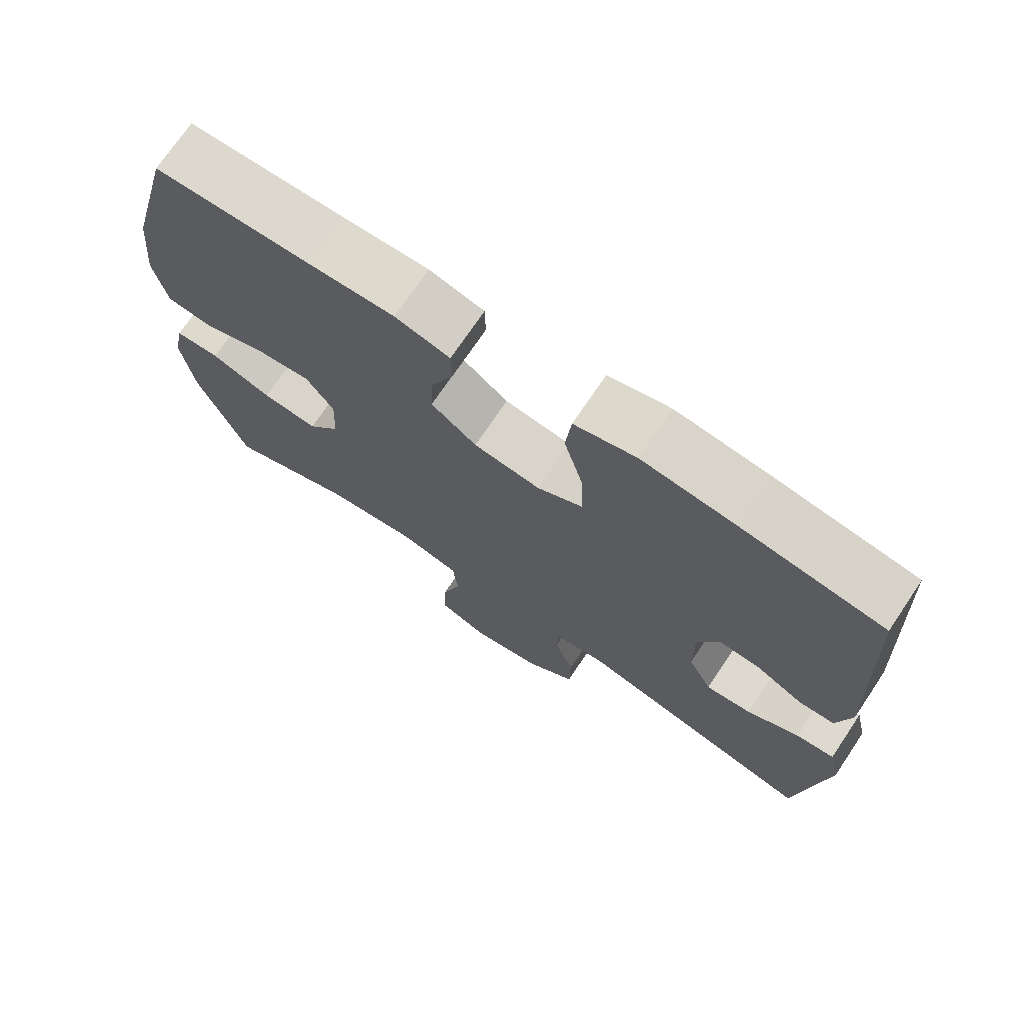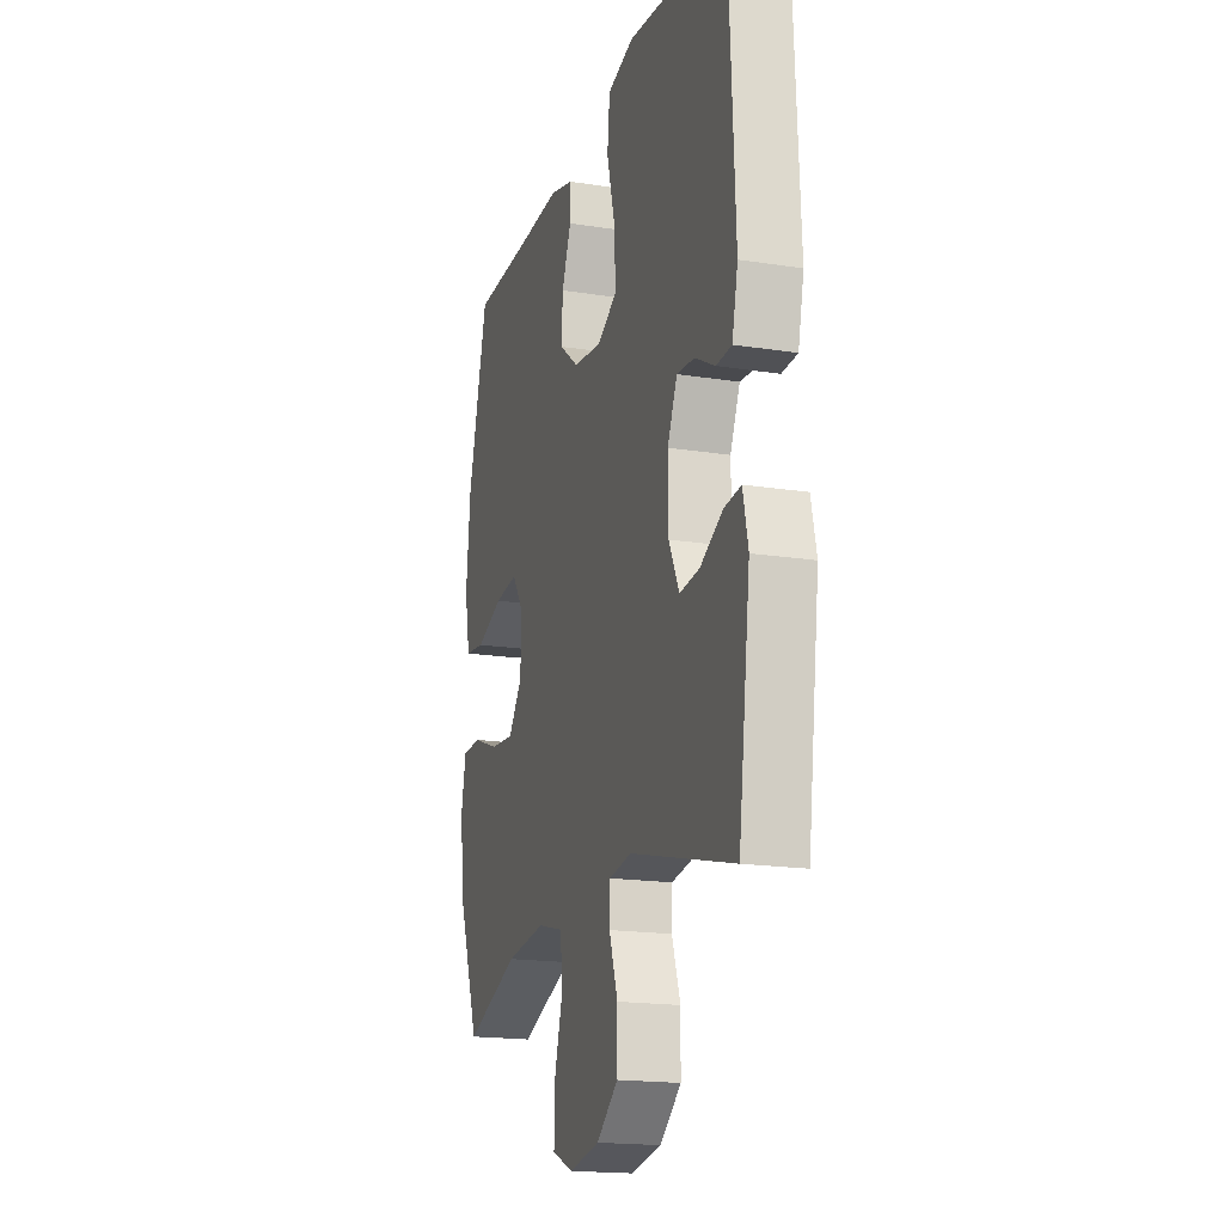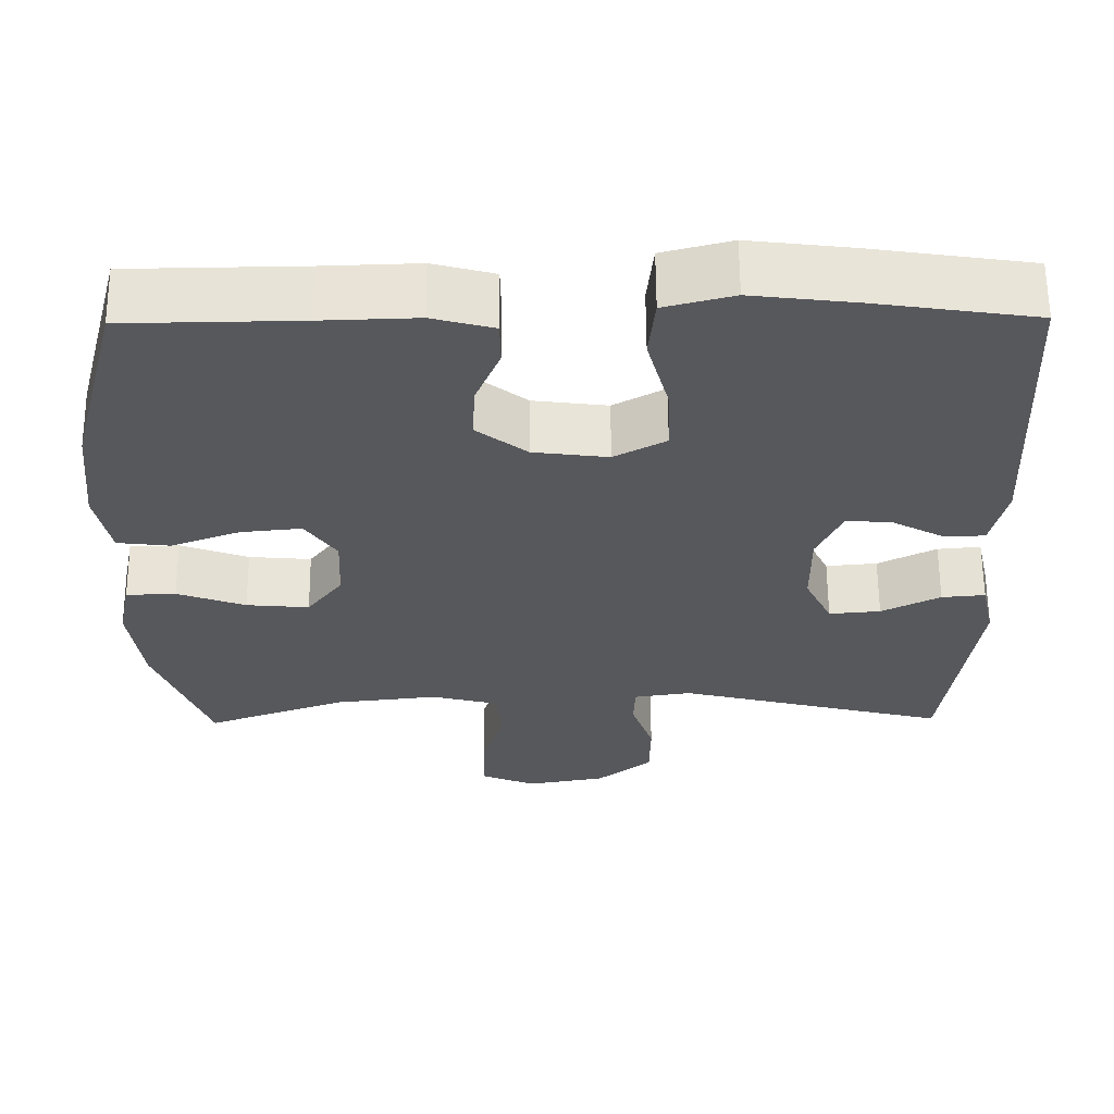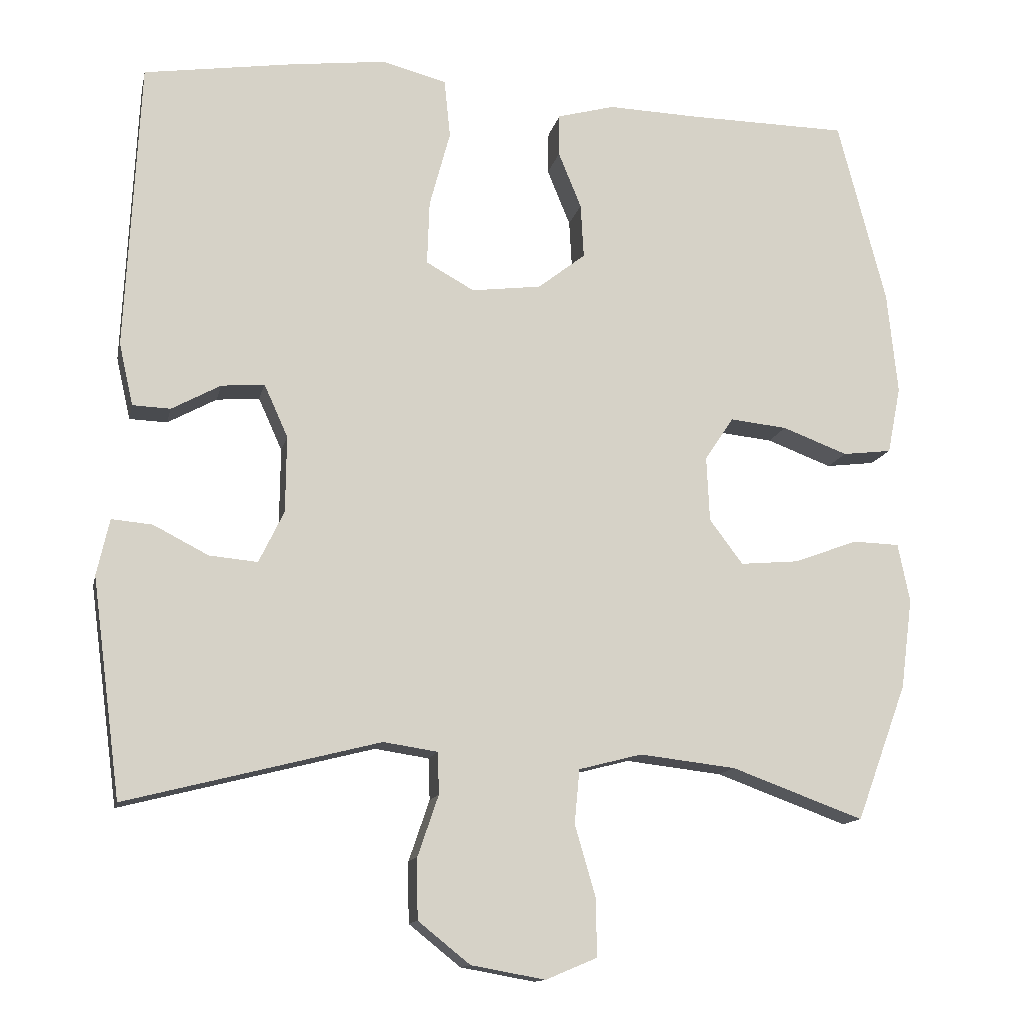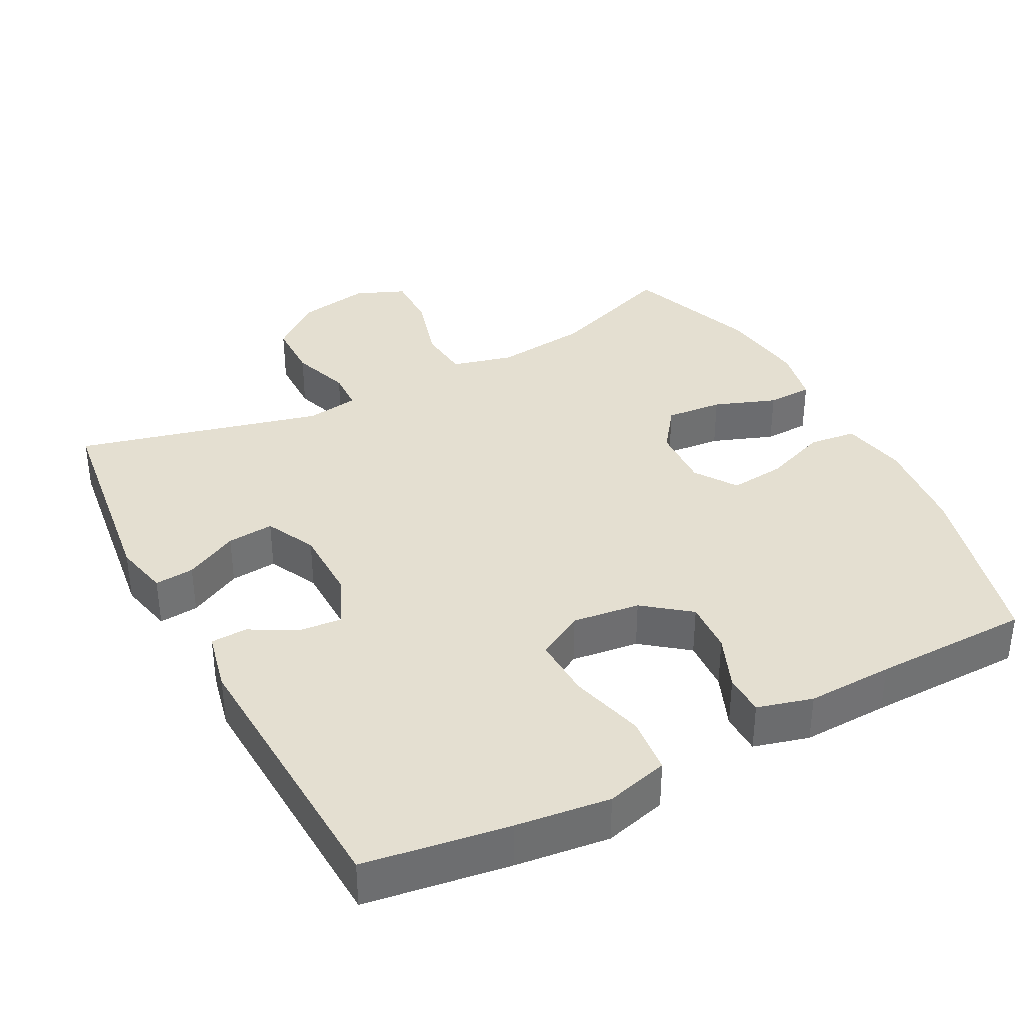
<metadata>
{"format":"obj","ext":"obj","renderer":"f3d","projection":"perspective","resolution":1024,"background":"white","views":[{"elev":72.6,"azim":-146.1,"up":"+Z"},{"elev":-18.1,"azim":-107.0,"up":"+Z"},{"elev":61.4,"azim":179.6,"up":"+Z"},{"elev":-13.2,"azim":-12.0,"up":"+Z"},{"elev":36.7,"azim":-27.8,"up":"+Y"}]}
</metadata>
<code>
v -0.5 0.07 -0.5
v -0.539 0.07 -0.206
v -0.522 0.07 -0.13
v -0.467 0.07 -0.135
v -0.393 0.07 -0.173
v -0.328 0.07 -0.179
v -0.294 0.07 -0.109
v -0.293 0.07 -0.006
v -0.325 0.07 0.065
v -0.383 0.07 0.06
v -0.449 0.07 0.024
v -0.5 0.07 0.026
v -0.519 0.07 0.11
v -0.5 0.07 0.5
v -0.3 0.07 0.53
v -0.169 0.07 0.546
v -0.082 0.07 0.523
v -0.074 0.07 0.444
v -0.102 0.07 0.34
v -0.105 0.07 0.254
v -0.04 0.07 0.218
v 0.054 0.07 0.23
v 0.118 0.07 0.28
v 0.114 0.07 0.353
v 0.083 0.07 0.429
v 0.084 0.07 0.486
v 0.161 0.07 0.507
v 0.281 0.07 0.503
v 0.5 0.07 0.5
v 0.565 0.07 0.25
v 0.579 0.07 0.112
v 0.561 0.07 0.021
v 0.495 0.07 0.013
v 0.407 0.07 0.046
v 0.33 0.07 0.054
v 0.291 0.07 -0.004
v 0.295 0.07 -0.092
v 0.34 0.07 -0.152
v 0.419 0.07 -0.145
v 0.505 0.07 -0.113
v 0.568 0.07 -0.115
v 0.584 0.07 -0.194
v 0.568 0.07 -0.316
v 0.5 0.07 -0.5
v 0.322 0.07 -0.435
v 0.192 0.07 -0.42
v 0.107 0.07 -0.442
v 0.1 0.07 -0.515
v 0.128 0.07 -0.611
v 0.129 0.07 -0.689
v 0.06 0.07 -0.718
v -0.04 0.07 -0.7
v -0.11 0.07 -0.644
v -0.111 0.07 -0.562
v -0.083 0.07 -0.48
v -0.085 0.07 -0.424
v -0.158 0.07 -0.413
v -0.5 0 -0.5
v -0.539 0 -0.206
v -0.522 0 -0.13
v -0.467 0 -0.135
v -0.393 0 -0.173
v -0.328 0 -0.179
v -0.294 0 -0.109
v -0.293 0 -0.006
v -0.325 0 0.065
v -0.383 0 0.06
v -0.449 0 0.024
v -0.5 0 0.026
v -0.519 0 0.11
v -0.5 0 0.5
v -0.3 0 0.53
v -0.169 0 0.546
v -0.082 0 0.523
v -0.074 0 0.444
v -0.102 0 0.34
v -0.105 0 0.254
v -0.04 0 0.218
v 0.054 0 0.23
v 0.118 0 0.28
v 0.114 0 0.353
v 0.083 0 0.429
v 0.084 0 0.486
v 0.161 0 0.507
v 0.281 0 0.503
v 0.5 0 0.5
v 0.565 0 0.25
v 0.579 0 0.112
v 0.561 0 0.021
v 0.495 0 0.013
v 0.407 0 0.046
v 0.33 0 0.054
v 0.291 0 -0.004
v 0.295 0 -0.092
v 0.34 0 -0.152
v 0.419 0 -0.145
v 0.505 0 -0.113
v 0.568 0 -0.115
v 0.584 0 -0.194
v 0.568 0 -0.316
v 0.5 0 -0.5
v 0.322 0 -0.435
v 0.192 0 -0.42
v 0.107 0 -0.442
v 0.1 0 -0.515
v 0.128 0 -0.611
v 0.129 0 -0.689
v 0.06 0 -0.718
v -0.04 0 -0.7
v -0.11 0 -0.644
v -0.111 0 -0.562
v -0.083 0 -0.48
v -0.085 0 -0.424
v -0.158 0 -0.413
f 53 54 55
f 52 53 55
f 51 52 55
f 50 51 55
f 49 50 55
f 48 49 55
f 47 48 55 56
f 46 47 56 57
f 43 44 45
f 42 43 45
f 41 42 45
f 40 41 45
f 39 40 45
f 38 39 45 46
f 37 38 46 57
f 32 33 34
f 31 32 34
f 30 31 34
f 29 30 34
f 28 29 34
f 28 34 35
f 27 28 35
f 26 27 35
f 25 26 35
f 24 25 35
f 23 24 35 36
f 17 18 19
f 16 17 19
f 15 16 19
f 14 15 19
f 13 14 19
f 12 13 19
f 11 12 19
f 10 11 19
f 9 10 19 20
f 8 9 20 21
f 3 4 5
f 2 3 5
f 1 2 5
f 57 1 5
f 57 5 6
f 57 6 7
f 37 57 7
f 36 37 7
f 23 36 7
f 22 23 7
f 7 8 21 22
f 112 111 110
f 112 110 109
f 112 109 108
f 112 108 107
f 112 107 106
f 112 106 105
f 113 112 105 104
f 114 113 104 103
f 102 101 100
f 102 100 99
f 102 99 98
f 102 98 97
f 102 97 96
f 103 102 96 95
f 114 103 95 94
f 91 90 89
f 91 89 88
f 91 88 87
f 91 87 86
f 91 86 85
f 92 91 85
f 92 85 84
f 92 84 83
f 92 83 82
f 92 82 81
f 93 92 81 80
f 76 75 74
f 76 74 73
f 76 73 72
f 76 72 71
f 76 71 70
f 76 70 69
f 76 69 68
f 76 68 67
f 77 76 67 66
f 78 77 66 65
f 62 61 60
f 62 60 59
f 62 59 58
f 62 58 114
f 63 62 114
f 64 63 114
f 64 114 94
f 64 94 93
f 64 93 80
f 64 80 79
f 79 78 65 64
f 1 58 59 2
f 2 59 60 3
f 3 60 61 4
f 4 61 62 5
f 5 62 63 6
f 6 63 64 7
f 7 64 65 8
f 8 65 66 9
f 9 66 67 10
f 10 67 68 11
f 11 68 69 12
f 12 69 70 13
f 13 70 71 14
f 14 71 72 15
f 15 72 73 16
f 16 73 74 17
f 17 74 75 18
f 18 75 76 19
f 19 76 77 20
f 20 77 78 21
f 21 78 79 22
f 22 79 80 23
f 23 80 81 24
f 24 81 82 25
f 25 82 83 26
f 26 83 84 27
f 27 84 85 28
f 28 85 86 29
f 29 86 87 30
f 30 87 88 31
f 31 88 89 32
f 32 89 90 33
f 33 90 91 34
f 34 91 92 35
f 35 92 93 36
f 36 93 94 37
f 37 94 95 38
f 38 95 96 39
f 39 96 97 40
f 40 97 98 41
f 41 98 99 42
f 42 99 100 43
f 43 100 101 44
f 44 101 102 45
f 45 102 103 46
f 46 103 104 47
f 47 104 105 48
f 48 105 106 49
f 49 106 107 50
f 50 107 108 51
f 51 108 109 52
f 52 109 110 53
f 53 110 111 54
f 54 111 112 55
f 55 112 113 56
f 56 113 114 57
f 57 114 58 1

</code>
